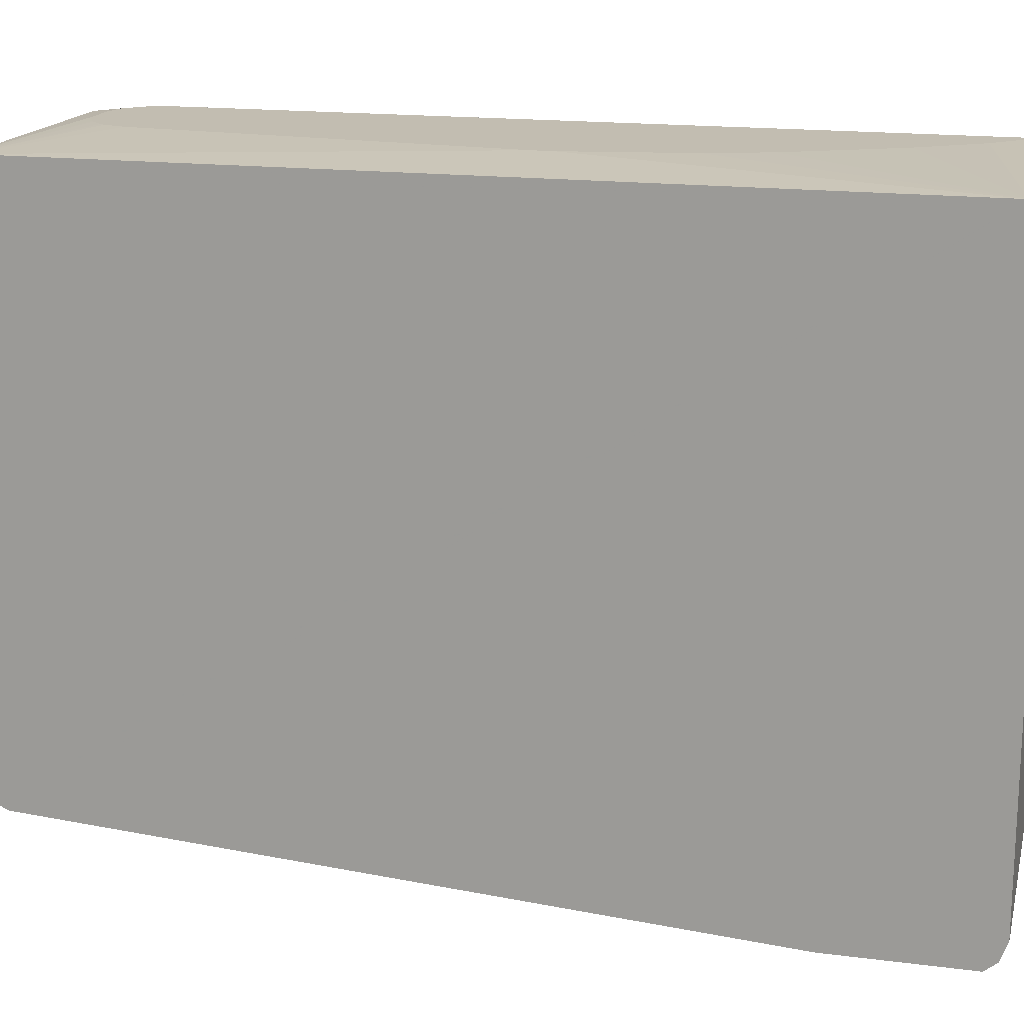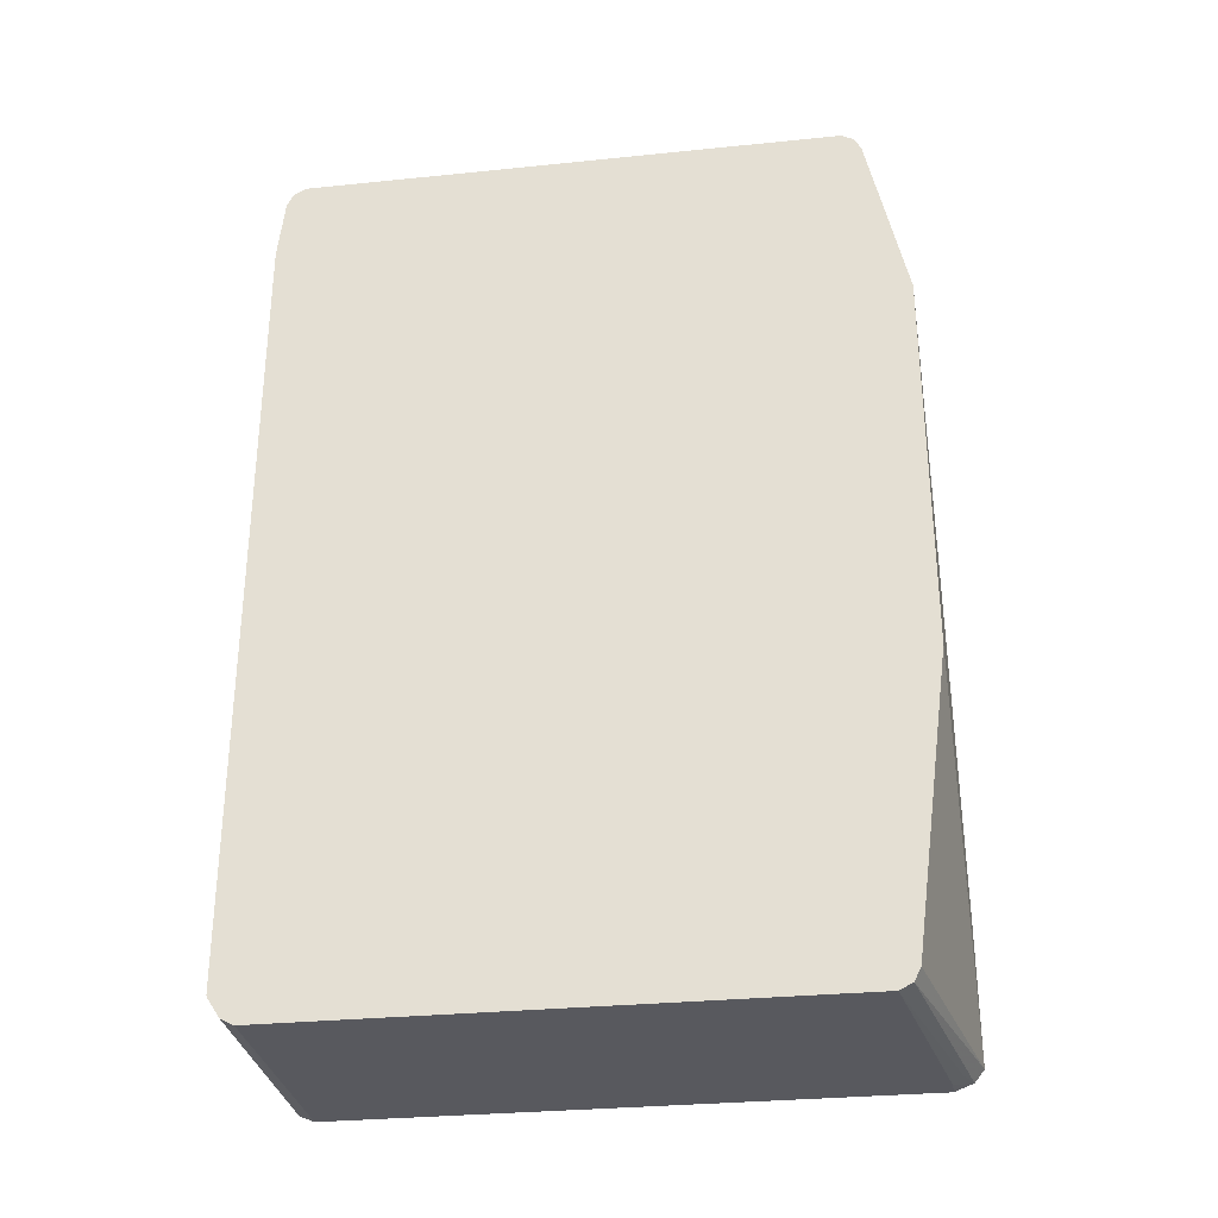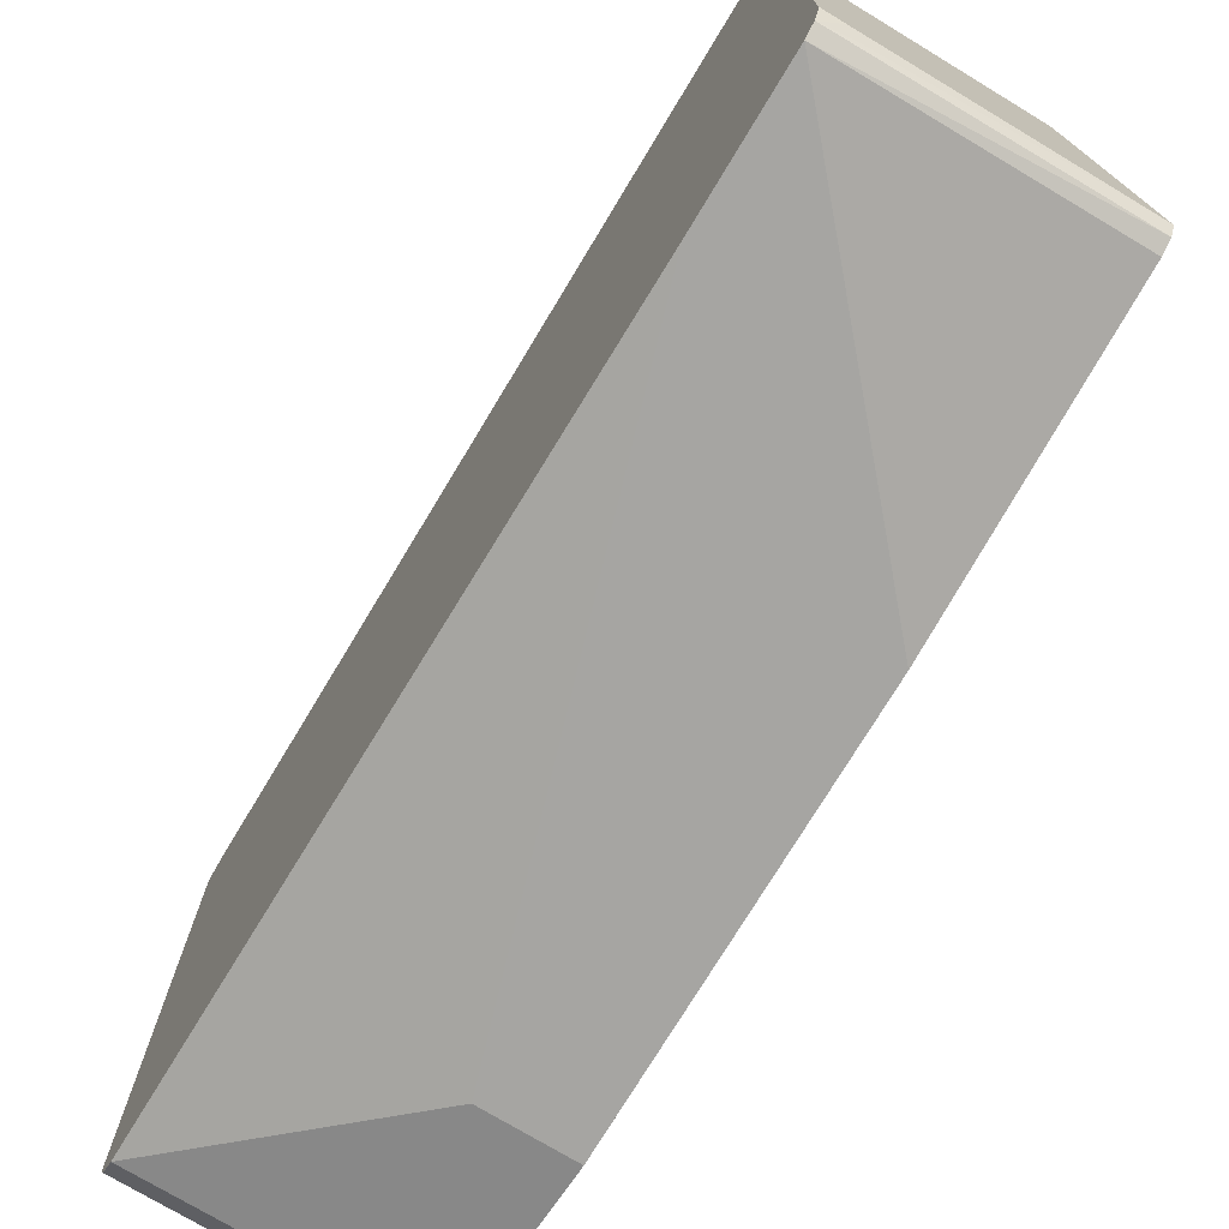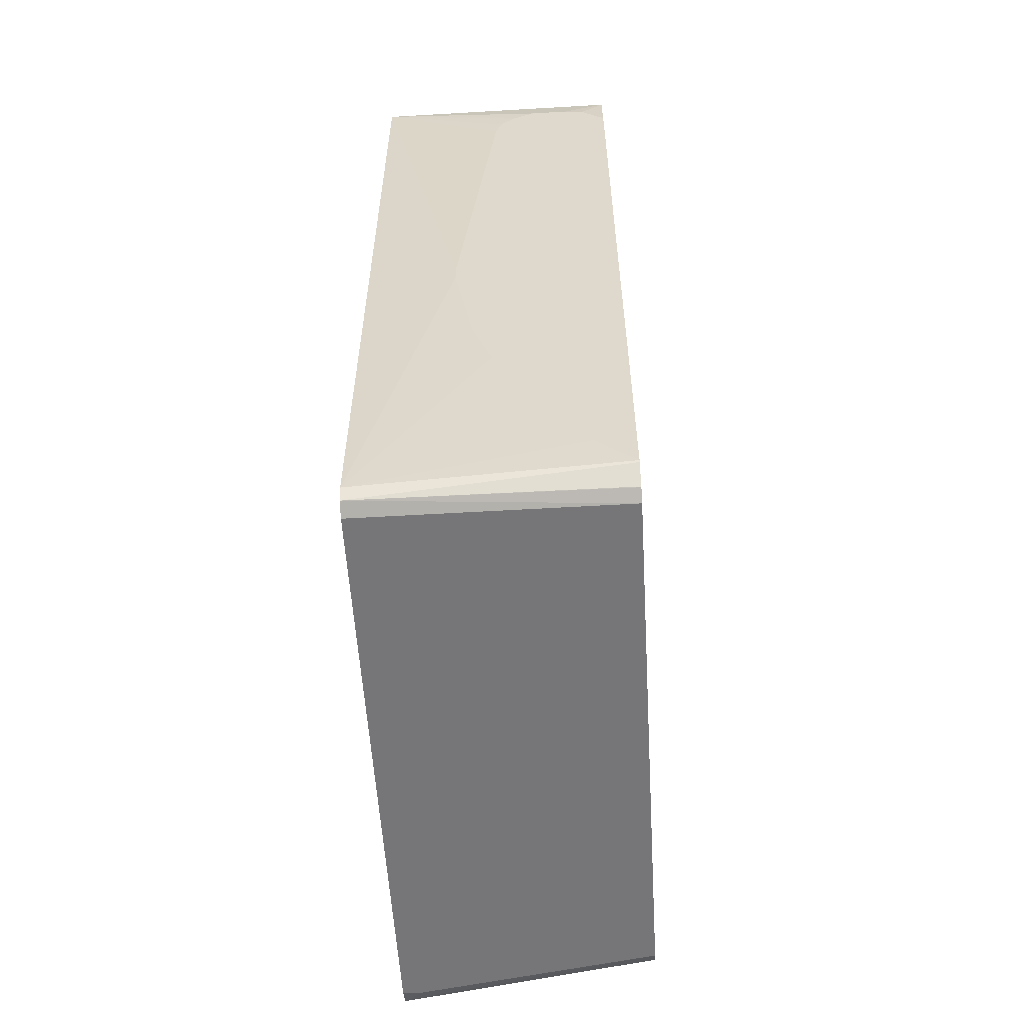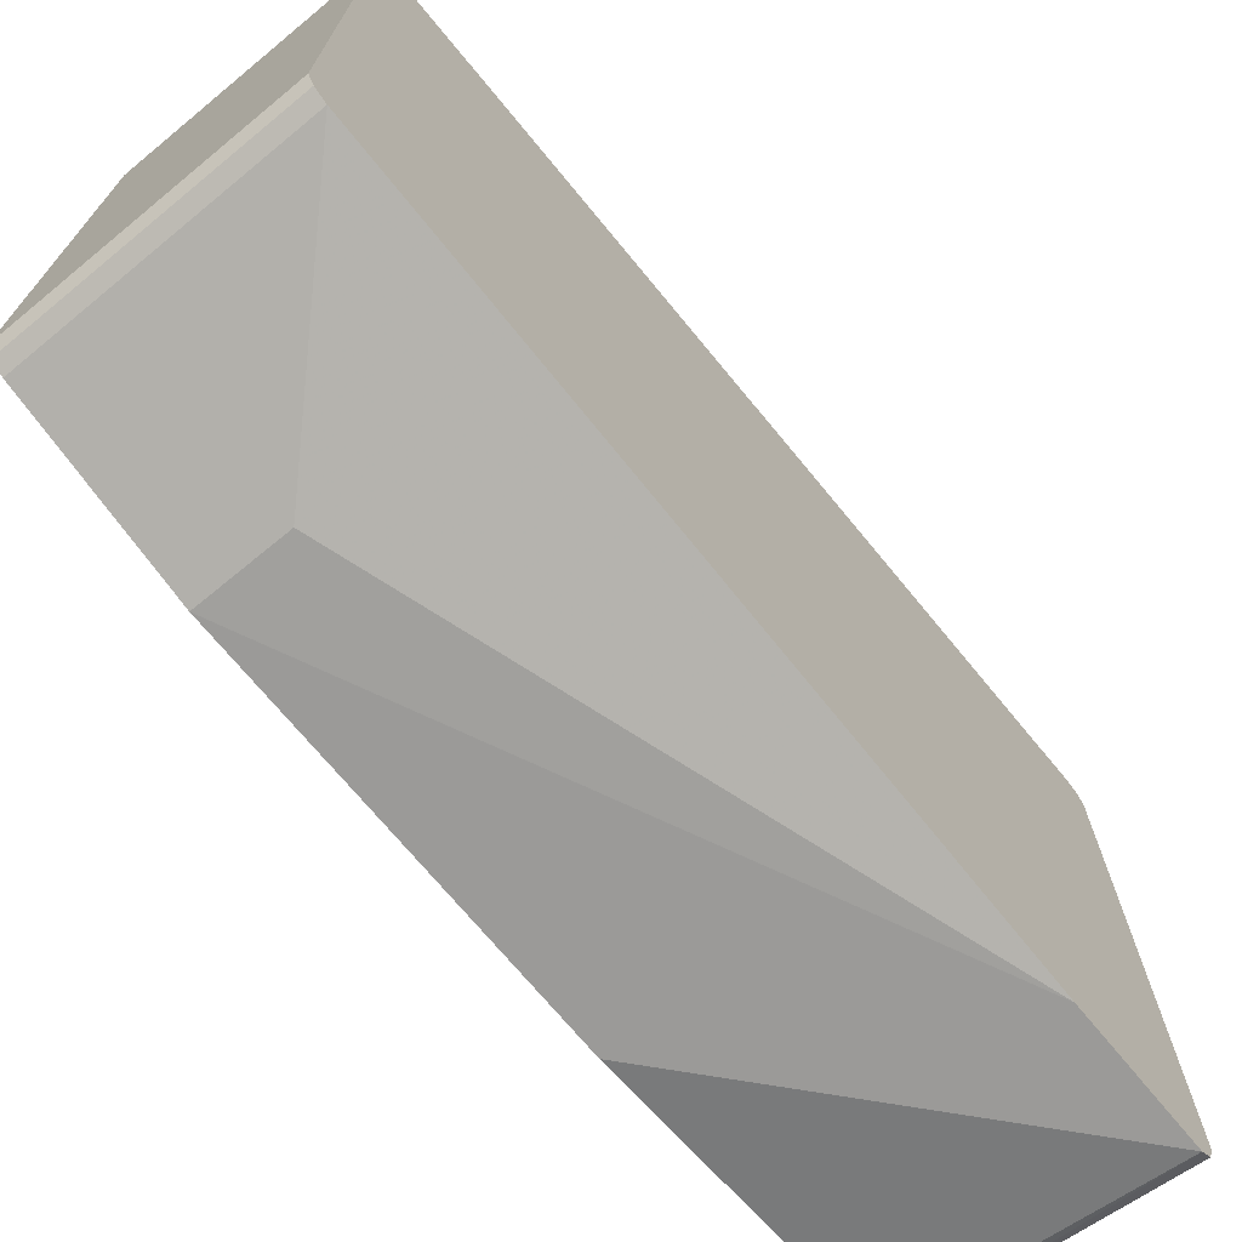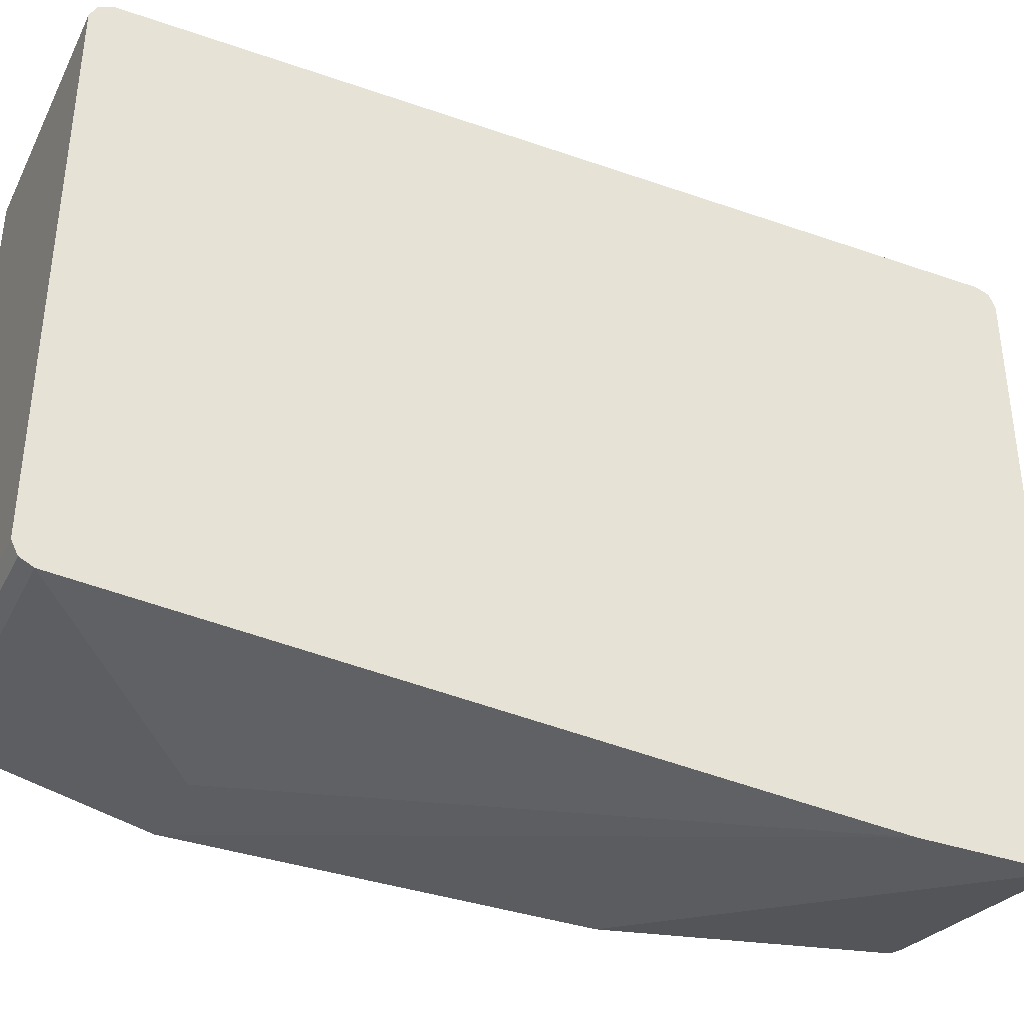
<metadata>
{"format":"obj","ext":"obj","renderer":"f3d","projection":"perspective","resolution":1024,"background":"white","views":[{"elev":17.0,"azim":-75.6,"up":"+Z"},{"elev":-30.3,"azim":98.4,"up":"+Y"},{"elev":-74.6,"azim":-31.1,"up":"+Z"},{"elev":-56.9,"azim":3.5,"up":"+Y"},{"elev":-70.9,"azim":-140.6,"up":"+Z"},{"elev":-37.0,"azim":-114.3,"up":"+Z"}]}
</metadata>
<code>
v -0.01123 -0.4045 0.05521
v -0.02708 -0.3892 0.05521
v -0.2304 -0.4116 0.04938
v -0.01123 -0.4063 0.05463
v -0.01123 0.2572 0.05521
v -0.04354 -0.3728 0.05521
v -0.2304 -0.423 0.04536
v -0.07646 -0.3234 0.05521
v -0.08765 -0.3016 0.05521
v -0.1206 -0.2358 0.05521
v -0.137 -0.1864 0.05521
v -0.1535 -0.08758 0.05521
v -0.2304 0.3128 0.04938
v -0.01123 -0.4127 0.05044
v -0.01123 0.2627 0.05489
v -0.01401 0.2631 0.05521
v -0.01123 -0.4228 0.0434
v -0.01123 -0.4225 0.04388
v -0.2304 -0.4281 0.03292
v -0.01123 -0.4281 0.03292
v -0.1535 -0.07112 0.05521
v -0.1206 0.2411 0.05521
v -0.1204 0.2417 0.05521
v -0.1147 0.2596 0.05521
v -0.1118 0.264 0.05521
v -0.1023 0.2734 0.05521
v -0.0988 0.2758 0.05521
v -0.08346 0.284 0.05521
v -0.08234 0.2846 0.05521
v -0.01123 0.3128 0.04938
v -0.01123 0.3163 0.04764
v -0.214 0.3237 0.04388
v -0.2304 0.3238 0.04382
v -0.03213 0.2807 0.05521
v -0.2304 -0.4281 -0.461
v -0.01123 -0.4281 -0.4281
v -0.0494 0.2846 0.05521
v -0.01123 0.3237 0.04388
v -0.01123 0.3255 0.04038
v -0.01123 0.3293 0.03292
v -0.2304 0.3293 0.03292
v -0.2304 -0.4219 -0.4774
v -0.214 -0.4281 -0.461
v -0.2058 -0.4239 -0.4692
v -0.01123 -0.4225 -0.439
v -0.01123 0.3293 -0.4281
v -0.2304 0.3293 -0.4281
v -0.2304 -0.4115 -0.4856
v -0.01123 -0.4116 -0.4445
v -0.01123 0.3237 -0.439
v -0.2304 0.3237 -0.439
v -0.2304 -0.2963 -0.4856
v -0.01123 -0.1646 -0.4775
v -0.01123 0.3128 -0.4445
v -0.2304 0.3128 -0.4445
v -0.08234 0.1646 -0.4775
v -0.01123 0.1646 -0.4775
f 15 30 16
f 13 27 28
f 13 28 29
f 13 29 37
f 13 37 30
f 13 32 33
f 13 30 31
f 13 31 32
f 13 21 22
f 13 26 27
f 16 30 34
f 13 25 26
f 4 7 14
f 13 23 24
f 13 22 23
f 7 20 17
f 7 19 20
f 7 18 14
f 7 17 18
f 5 15 16
f 3 19 7
f 3 35 19
f 19 35 43
f 3 42 35
f 54 56 55
f 19 43 36
f 48 53 49
f 30 37 34
f 3 48 42
f 54 57 56
f 52 56 57
f 52 55 56
f 50 55 51
f 50 54 55
f 48 57 53
f 48 52 57
f 46 51 47
f 46 50 51
f 45 48 49
f 19 36 20
f 42 44 43
f 42 48 45
f 40 47 41
f 40 46 47
f 36 44 45
f 36 43 44
f 35 42 43
f 33 38 39
f 33 40 41
f 33 39 40
f 32 38 33
f 31 38 32
f 42 45 44
f 3 52 48
f 13 24 25
f 3 51 55
f 1 34 37
f 1 16 34
f 1 5 16
f 1 15 5
f 1 30 15
f 1 31 30
f 1 38 31
f 1 39 38
f 1 40 39
f 1 46 40
f 1 50 46
f 1 37 29
f 1 54 50
f 1 49 53
f 1 45 49
f 1 36 45
f 1 20 36
f 1 17 20
f 1 18 17
f 1 14 18
f 1 4 14
f 1 3 4
f 1 2 3
f 3 55 52
f 1 57 54
f 1 29 28
f 1 53 57
f 1 27 26
f 1 28 27
f 3 47 51
f 3 41 47
f 3 33 41
f 3 13 33
f 3 21 13
f 3 12 21
f 3 10 11
f 3 9 10
f 3 8 9
f 3 6 8
f 3 7 4
f 3 11 12
f 1 6 2
f 1 26 25
f 2 6 3
f 1 25 24
f 1 24 23
f 1 23 22
f 1 21 12
f 1 22 21
f 1 11 10
f 1 10 9
f 1 9 8
f 1 8 6
f 1 12 11

</code>
